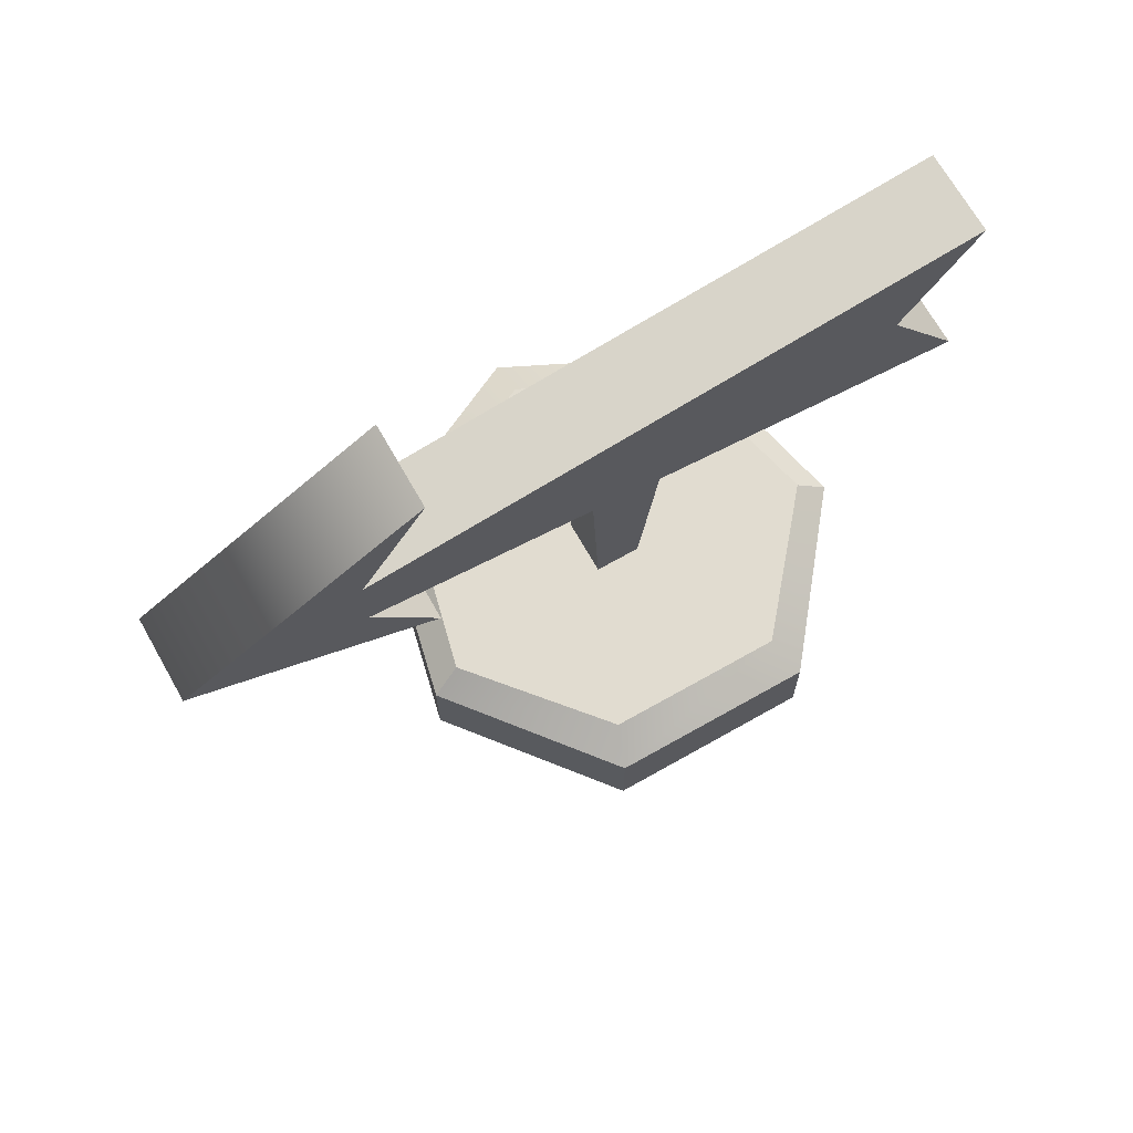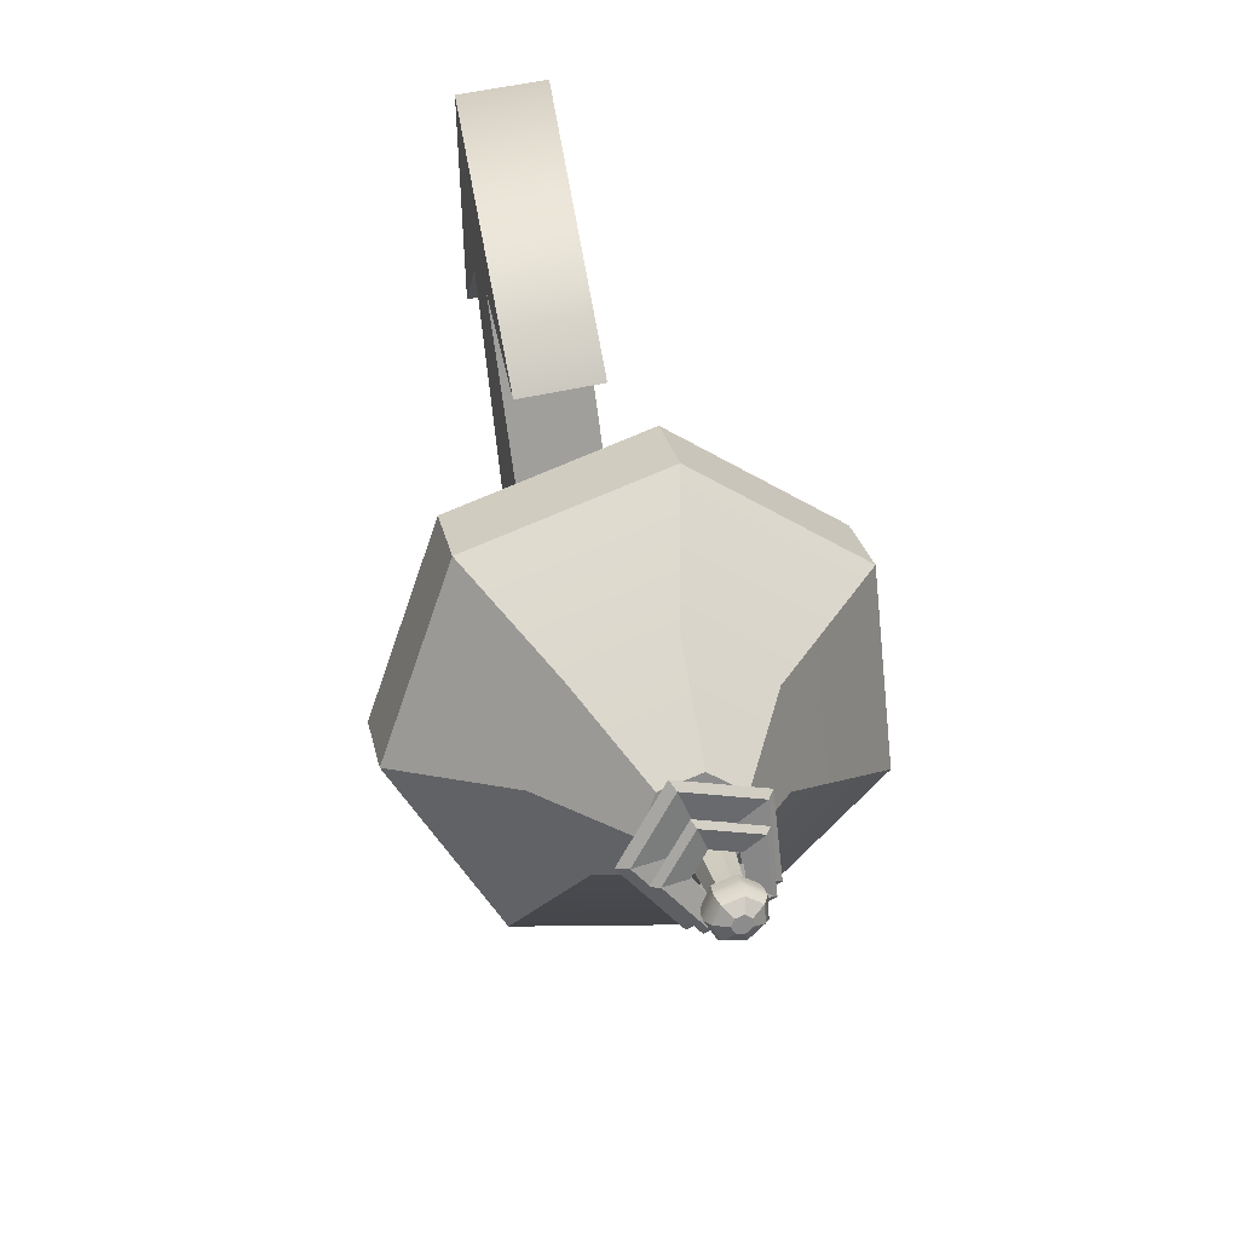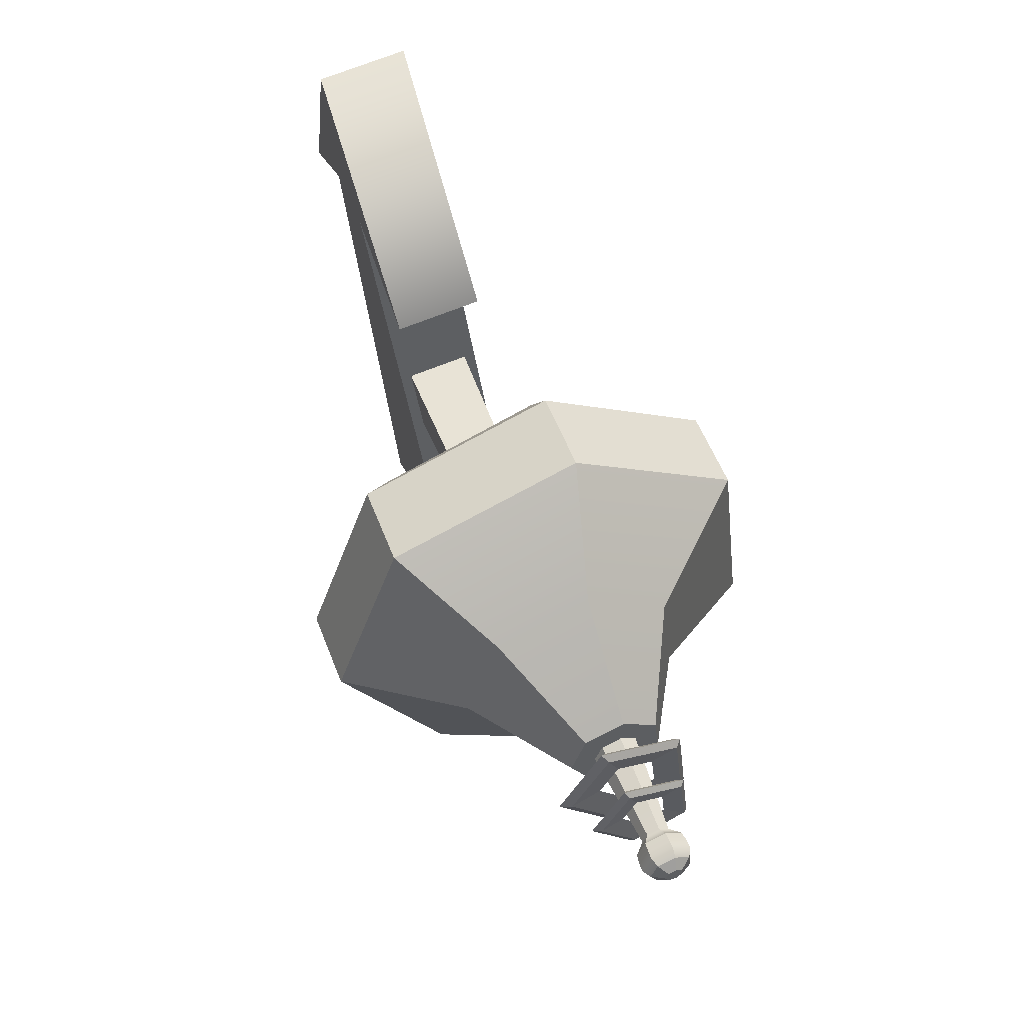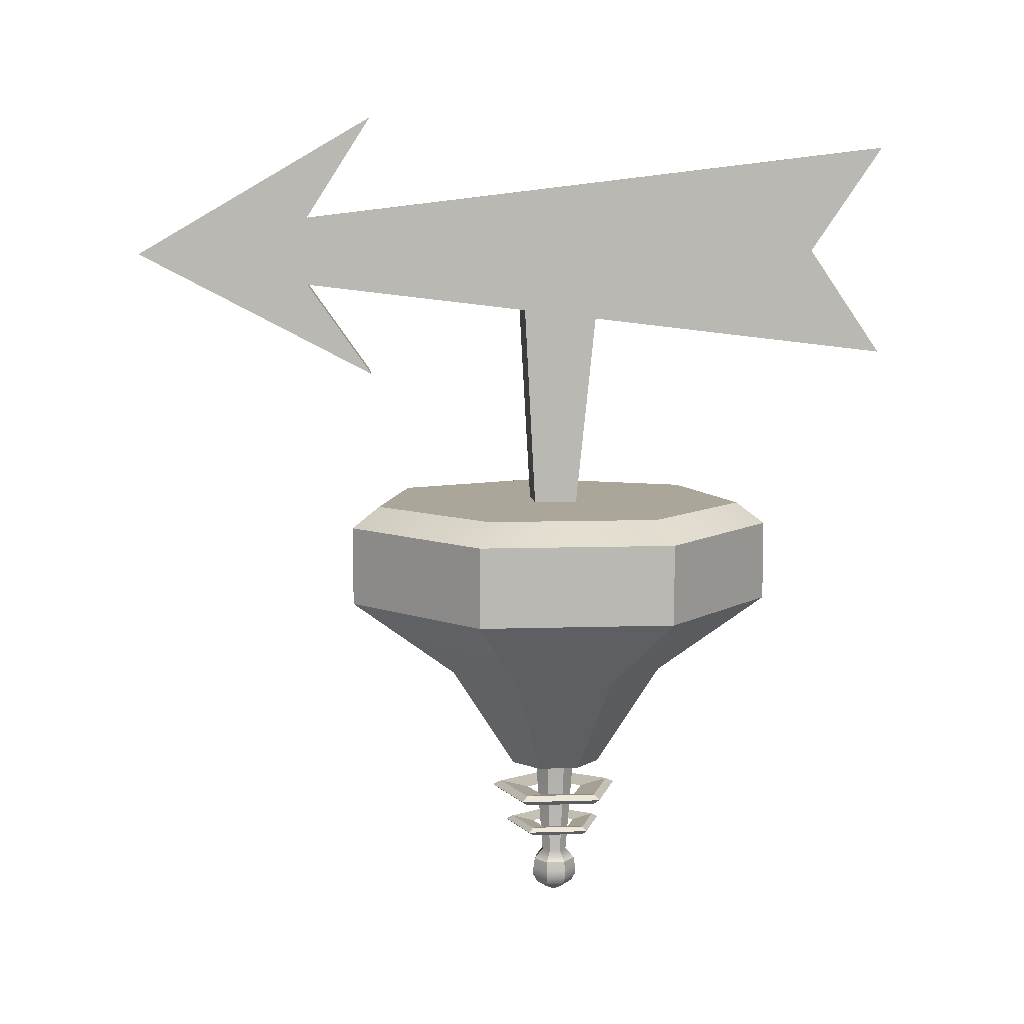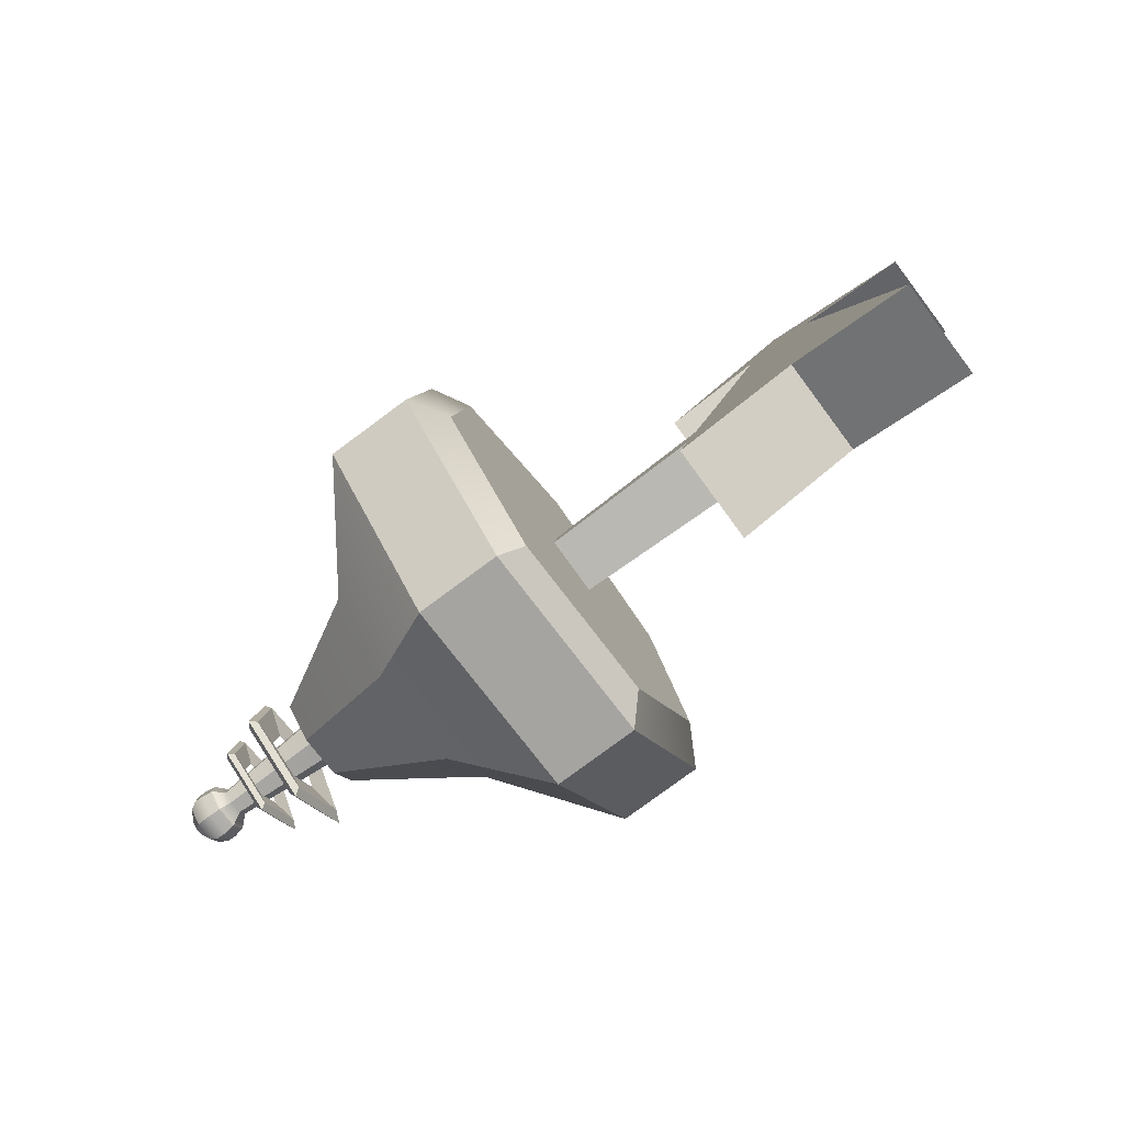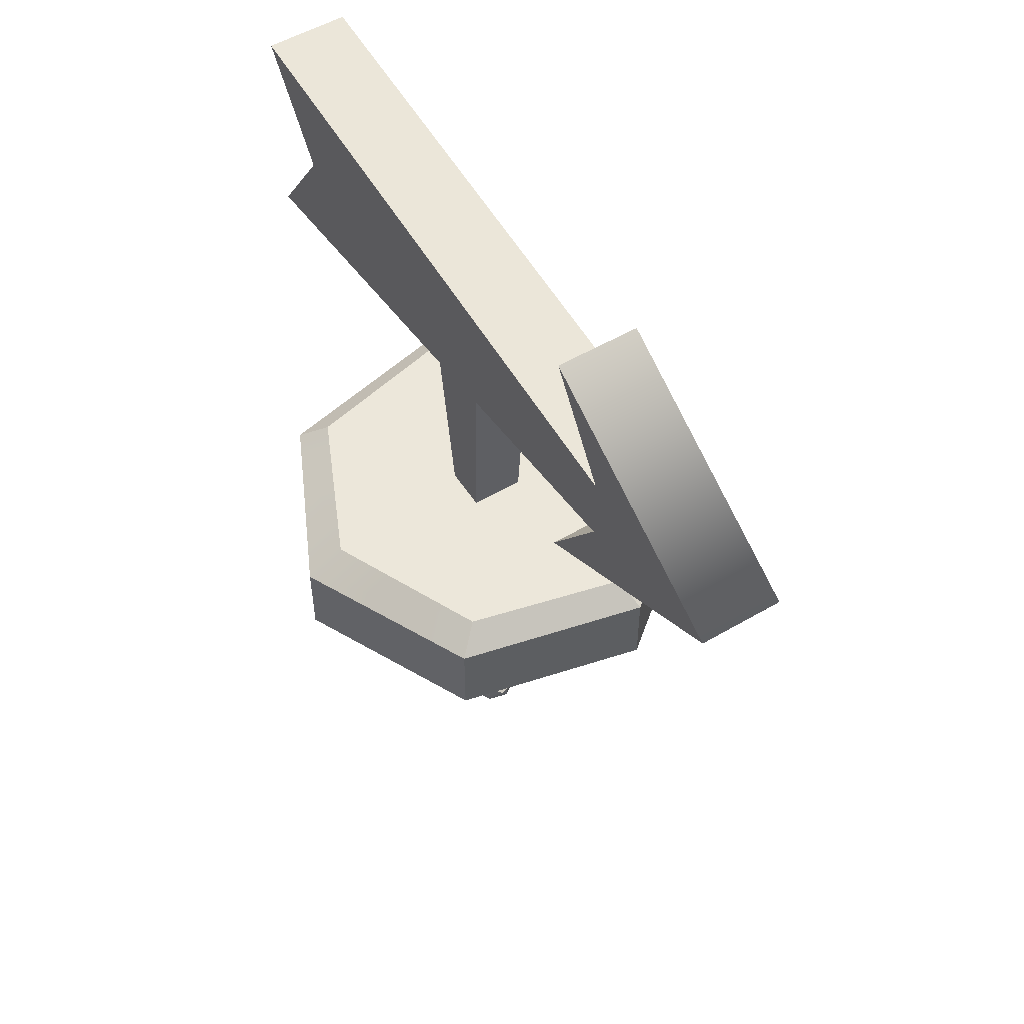
<metadata>
{"format":"obj","ext":"obj","renderer":"f3d","projection":"perspective","resolution":1024,"background":"white","views":[{"elev":69.4,"azim":54.1,"up":"+Y"},{"elev":26.0,"azim":-11.5,"up":"+Z"},{"elev":53.8,"azim":-20.6,"up":"+Z"},{"elev":7.8,"azim":78.3,"up":"+Y"},{"elev":-78.2,"azim":126.6,"up":"+Z"},{"elev":53.0,"azim":-38.5,"up":"+Y"}]}
</metadata>
<code>
v 14.03 149.7 137.1
v -36.58 149.7 131.5
v 54.73 105.2 -228.8
v 4.111 105.2 -234.4
v 54.73 235.9 -228.8
v 4.111 235.9 -234.4
v 14.04 191.5 137.1
v -36.58 191.5 131.4
v 49.78 170.6 -184.4
v -0.8301 170.6 -190
v 2.426 169 241.5
v -48.19 169 235.9
v 18.45 92.89 97.39
v -32.16 92.89 91.76
v 18.47 254.1 97.26
v -32.15 254.1 91.63
v 23.51 -5.493 -34.01
v -8.234 -5.493 -37.54
v 29.78 199.9 -54.15
v -9.922 199.9 -58.56
v 23.5 199.9 2.268
v -16.2 199.9 -2.147
v 20.79 -5.493 -9.493
v -10.96 -5.493 -13.02
v -86.88 -53.97 72.28
v 25 -53.97 111.2
v 125.2 -53.97 48.07
v 138.3 -53.97 -69.69
v 54.42 -53.97 -153.3
v -63.29 -53.97 -139.9
v -126.2 -53.97 -39.5
v -86.88 -4.969 72.27
v 25 -4.969 111.2
v 125.2 -4.969 48.06
v 138.3 -4.969 -69.69
v 54.42 -4.969 -153.3
v -63.29 -4.969 -139.9
v -126.2 -4.969 -39.5
v 21.65 7.957 93.75
v 104.9 7.957 38.18
v 116.3 7.957 -64.52
v 47.31 7.957 -137
v -50.14 7.957 -124.7
v -102.7 7.957 -36.89
v -70.73 7.957 60.35
v -41.39 -104 24.52
v 14.48 -104 44.21
v 64.61 -104 12
v 71.27 -104 -47.82
v 29.43 -104 -90.26
v -29.39 -104 -83.33
v -60.91 -104 -32.24
v -10.66 -166.6 -4.003
v 12.72 -166.6 4.119
v 33.77 -166.6 -9.103
v 36.54 -166.6 -34.01
v 18.91 -166.6 -51.53
v -5.683 -166.6 -48.74
v -18.98 -166.6 -27.57
v 0.154 -166.6 -15.57
v 11.67 -166.6 -11.57
v 21.5 -166.6 -17.34
v 22.32 -166.6 -28.31
v 13.54 -166.6 -36.46
v 1.646 -166.6 -35.44
v -4.206 -166.6 -26.16
v 3.694 -227.6 -18.91
v 10.85 -227.6 -16.42
v 16.97 -227.6 -20.02
v 17.48 -227.6 -26.83
v 12.02 -227.6 -31.91
v 4.622 -227.6 -31.27
v 0.9822 -227.6 -25.5
v -0.3606 -233.9 -15.08
v 11.79 -233.9 -10.85
v 22.15 -233.9 -16.95
v 23.02 -233.9 -28.52
v 13.76 -233.9 -37.12
v 1.213 -233.9 -36.05
v -4.961 -233.9 -26.26
v -1.017 -239.9 -14.47
v 11.94 -239.9 -9.956
v 22.99 -239.9 -16.45
v 23.92 -239.9 -28.8
v 14.04 -239.9 -37.97
v 0.6611 -239.9 -36.83
v -5.923 -239.9 -26.39
v -1.017 -244.9 -14.47
v 11.94 -244.9 -9.956
v 22.99 -244.9 -16.45
v 23.92 -244.9 -28.8
v 14.04 -244.9 -37.97
v 0.6611 -244.9 -36.83
v -5.923 -244.9 -26.39
v 0.951 -249.5 -16.33
v 11.49 -249.5 -12.66
v 20.48 -249.5 -17.95
v 21.23 -249.5 -27.97
v 13.2 -249.5 -35.44
v 2.316 -249.5 -34.51
v -3.039 -249.5 -26.02
v 5.868 -254.1 -20.97
v 10.35 -254.1 -19.4
v 9.515 -254.1 -24.41
v 14.18 -254.1 -21.65
v 14.51 -254.1 -25.93
v 11.08 -254.1 -29.1
v 6.45 -254.1 -28.71
v 4.168 -254.1 -25.09
v 1.846 -186.8 -8.407
v 23.32 -186.8 -12.84
v 25.75 -186.8 -34.64
v 5.768 -186.8 -43.68
v -9.005 -186.8 -27.47
v -5.845 -183.7 8.585
v 37.11 -183.7 -0.2717
v 41.96 -183.7 -43.87
v 1.999 -183.7 -61.94
v -27.55 -183.7 -29.53
v -9.401 -186.8 13.57
v 40.03 -186.8 3.377
v 45.61 -186.8 -46.78
v -0.3743 -186.8 -67.59
v -34.37 -186.8 -30.29
v -5.845 -189.8 8.585
v 37.11 -189.8 -0.2717
v 41.96 -189.8 -43.87
v 1.999 -189.8 -61.94
v -27.55 -189.8 -29.53
v 4.186 -209.6 -11.43
v 20.35 -209.6 -14.76
v 22.17 -209.6 -31.16
v 7.138 -209.6 -37.96
v -3.979 -209.6 -25.76
v -1.601 -207.1 1.366
v 30.73 -207.1 -5.304
v 34.37 -207.1 -38.11
v 4.302 -207.1 -51.71
v -17.93 -207.1 -27.32
v -4.276 -209.6 5.116
v 32.92 -209.6 -2.557
v 37.12 -209.6 -40.3
v 2.516 -209.6 -55.96
v -23.07 -209.6 -27.89
v -1.601 -212.1 1.366
v 30.73 -212.1 -5.304
v 34.37 -212.1 -38.11
v 4.302 -212.1 -51.71
v -17.93 -212.1 -27.32
f 1 2 4 3
f 9 10 6 5
f 5 6 8 7
f 2 8 6 10 4
f 7 1 3 9 5
f 3 4 10 9
f 1 7 11
f 8 2 12
f 2 1 13 14
f 1 11 13
f 12 2 14
f 7 8 16 15
f 8 12 16
f 11 7 15
f 17 18 20 19
f 19 20 22 21
f 21 22 24 23
f 23 24 18 17
f 18 24 22 20
f 23 17 19 21
f 25 26 33 32
f 26 27 34 33
f 27 28 35 34
f 28 29 36 35
f 29 30 37 36
f 30 31 38 37
f 31 25 32 38
f 103 102 104
f 105 103 104
f 106 105 104
f 107 106 104
f 108 107 104
f 109 108 104
f 102 109 104
f 39 40 41 42 43 44 45
f 33 34 40 39
f 34 35 41 40
f 35 36 42 41
f 36 37 43 42
f 37 38 44 43
f 38 32 45 44
f 32 33 39 45
f 26 25 46 47
f 27 26 47 48
f 28 27 48 49
f 29 28 49 50
f 30 29 50 51
f 31 30 51 52
f 25 31 52 46
f 47 46 53 54
f 48 47 54 55
f 49 48 55 56
f 50 49 56 57
f 51 50 57 58
f 52 51 58 59
f 46 52 59 53
f 54 53 60 61
f 55 54 61 62
f 56 55 62 63
f 57 56 63 64
f 58 57 64 65
f 59 58 65 66
f 53 59 66 60
f 61 60 67 68
f 62 61 68 69
f 63 62 69 70
f 64 63 70 71
f 65 64 71 72
f 66 65 72 73
f 60 66 73 67
f 68 67 74 75
f 69 68 75 76
f 70 69 76 77
f 71 70 77 78
f 72 71 78 79
f 73 72 79 80
f 67 73 80 74
f 75 74 81 82
f 76 75 82 83
f 77 76 83 84
f 78 77 84 85
f 79 78 85 86
f 80 79 86 87
f 74 80 87 81
f 82 81 88 89
f 83 82 89 90
f 84 83 90 91
f 85 84 91 92
f 86 85 92 93
f 87 86 93 94
f 81 87 94 88
f 89 88 95 96
f 90 89 96 97
f 91 90 97 98
f 92 91 98 99
f 93 92 99 100
f 94 93 100 101
f 88 94 101 95
f 96 95 102 103
f 97 96 103 105
f 98 97 105 106
f 99 98 106 107
f 100 99 107 108
f 101 100 108 109
f 95 101 109 102
f 111 110 115 116
f 112 111 116 117
f 113 112 117 118
f 114 113 118 119
f 110 114 119 115
f 116 115 120 121
f 117 116 121 122
f 118 117 122 123
f 119 118 123 124
f 115 119 124 120
f 121 120 125 126
f 122 121 126 127
f 123 122 127 128
f 124 123 128 129
f 120 124 129 125
f 126 125 110 111
f 127 126 111 112
f 128 127 112 113
f 129 128 113 114
f 125 129 114 110
f 131 130 135 136
f 132 131 136 137
f 133 132 137 138
f 134 133 138 139
f 130 134 139 135
f 136 135 140 141
f 137 136 141 142
f 138 137 142 143
f 139 138 143 144
f 135 139 144 140
f 141 140 145 146
f 142 141 146 147
f 143 142 147 148
f 144 143 148 149
f 140 144 149 145
f 146 145 130 131
f 147 146 131 132
f 148 147 132 133
f 149 148 133 134
f 145 149 134 130
f 14 13 11 12
f 12 11 15 16

</code>
